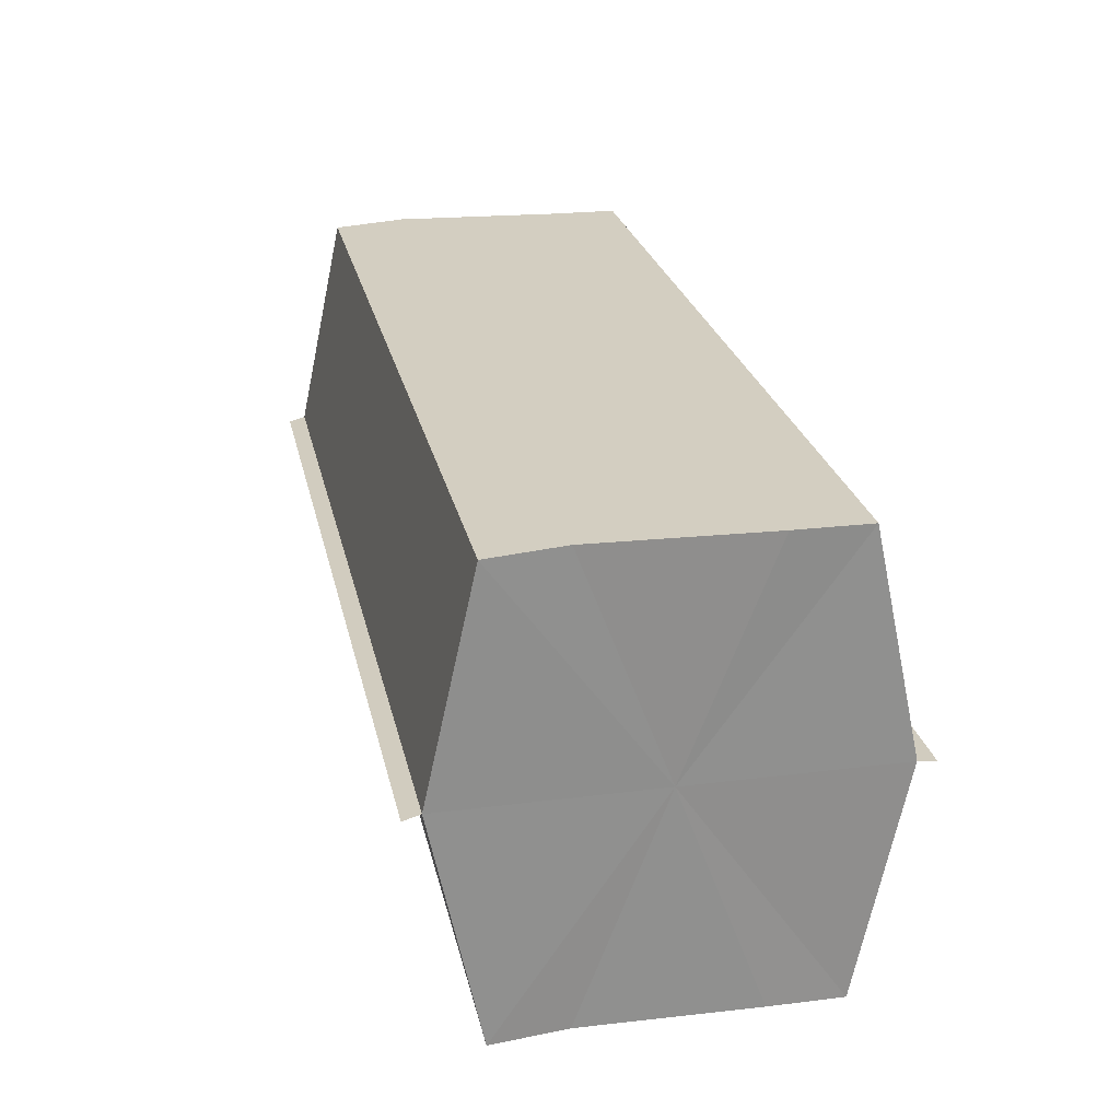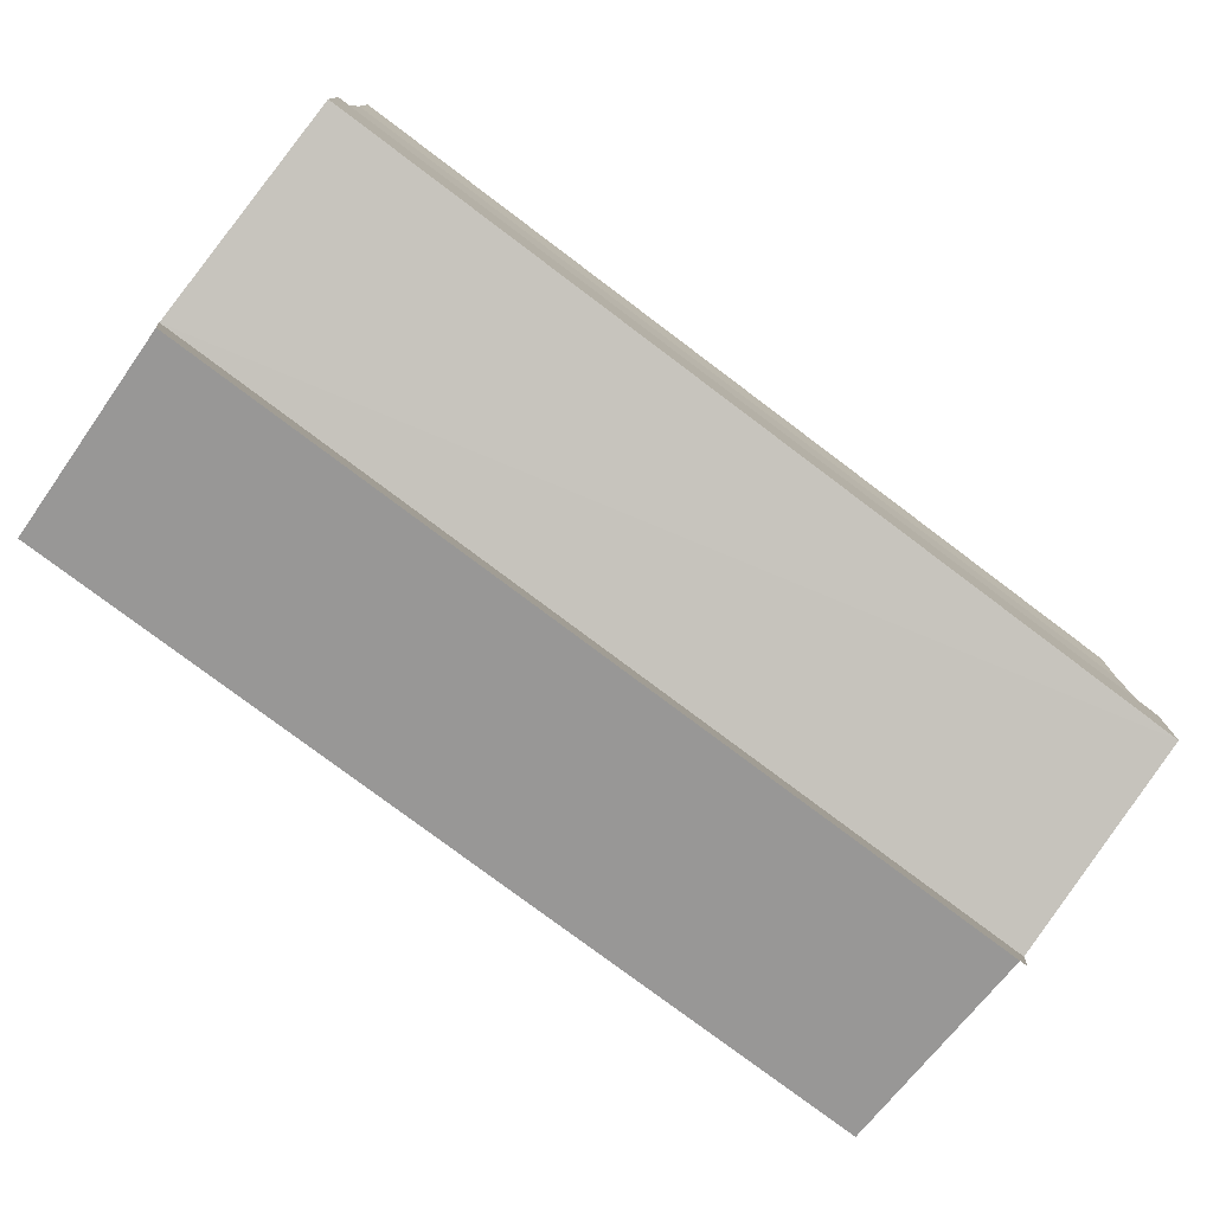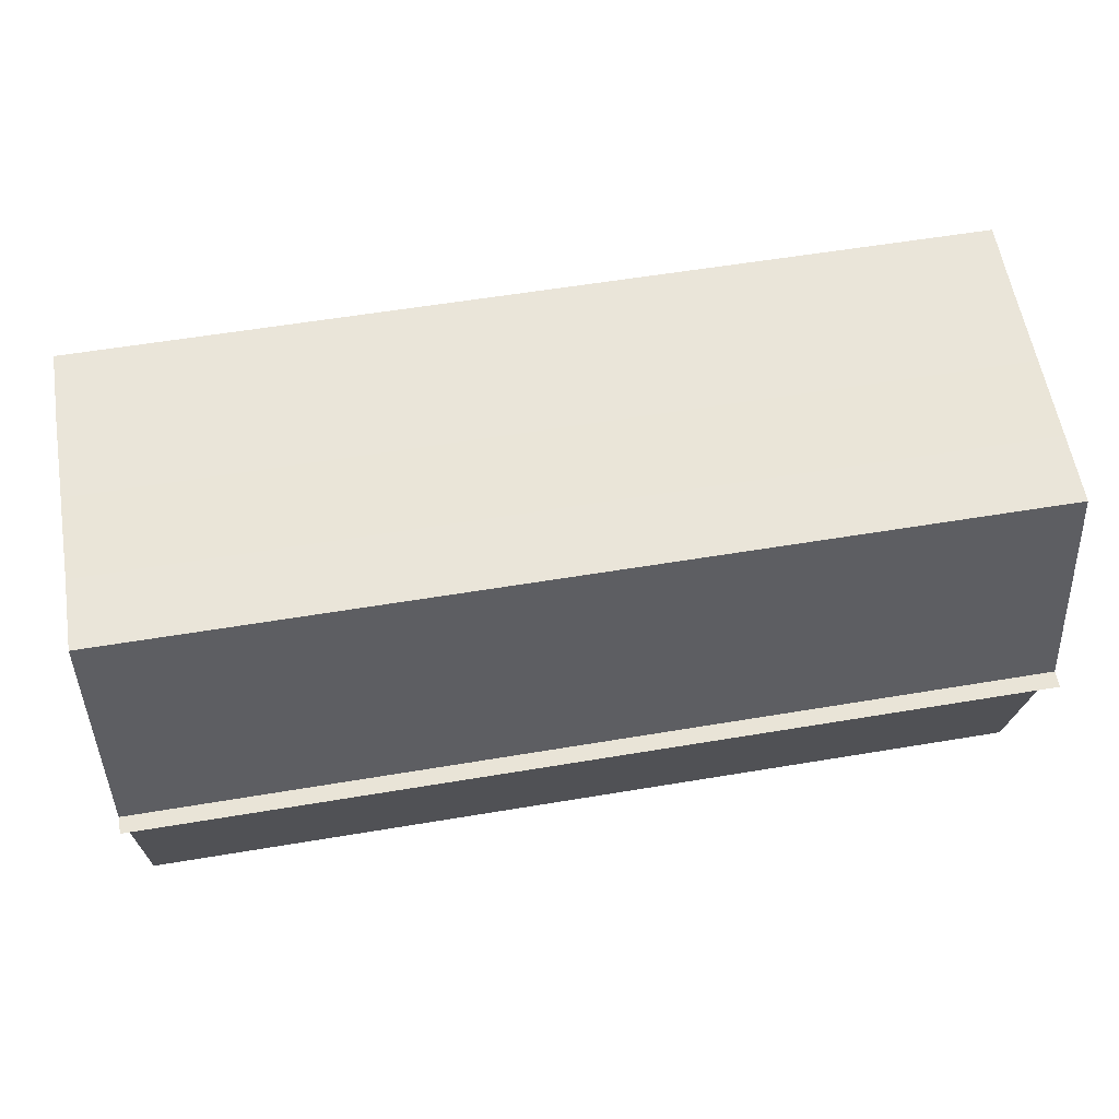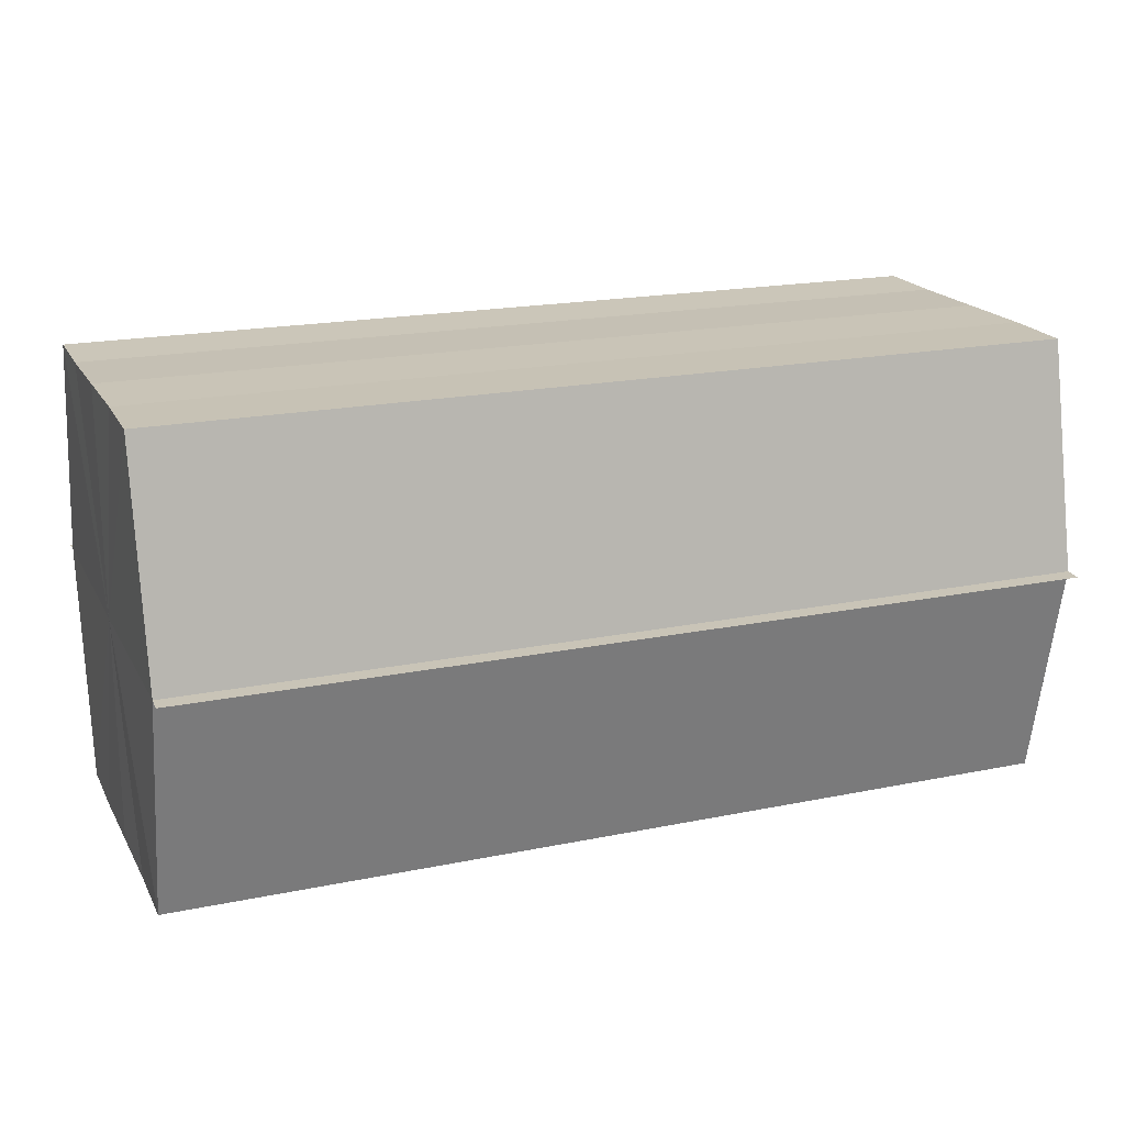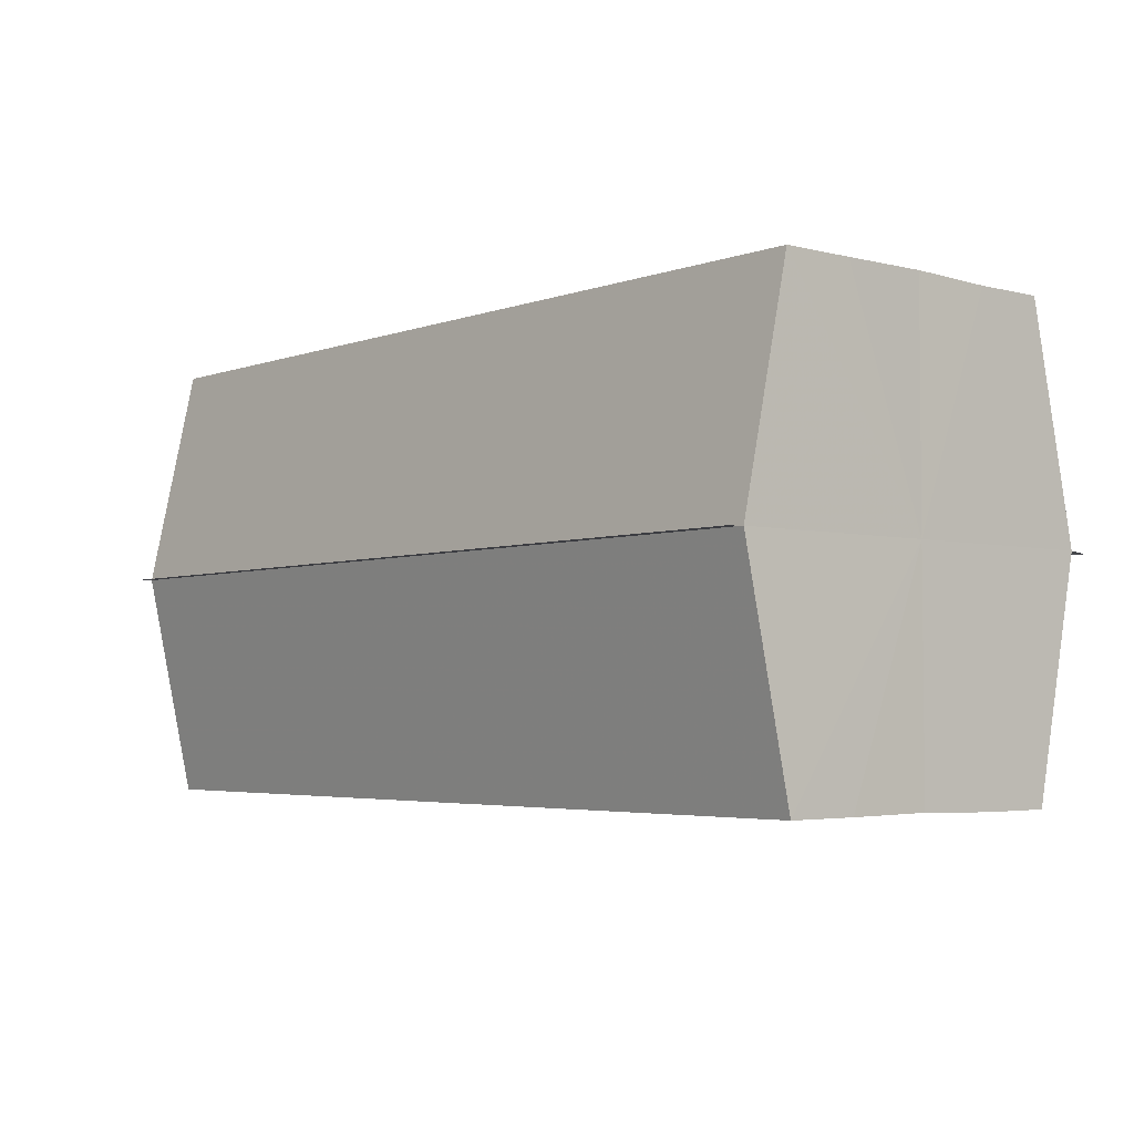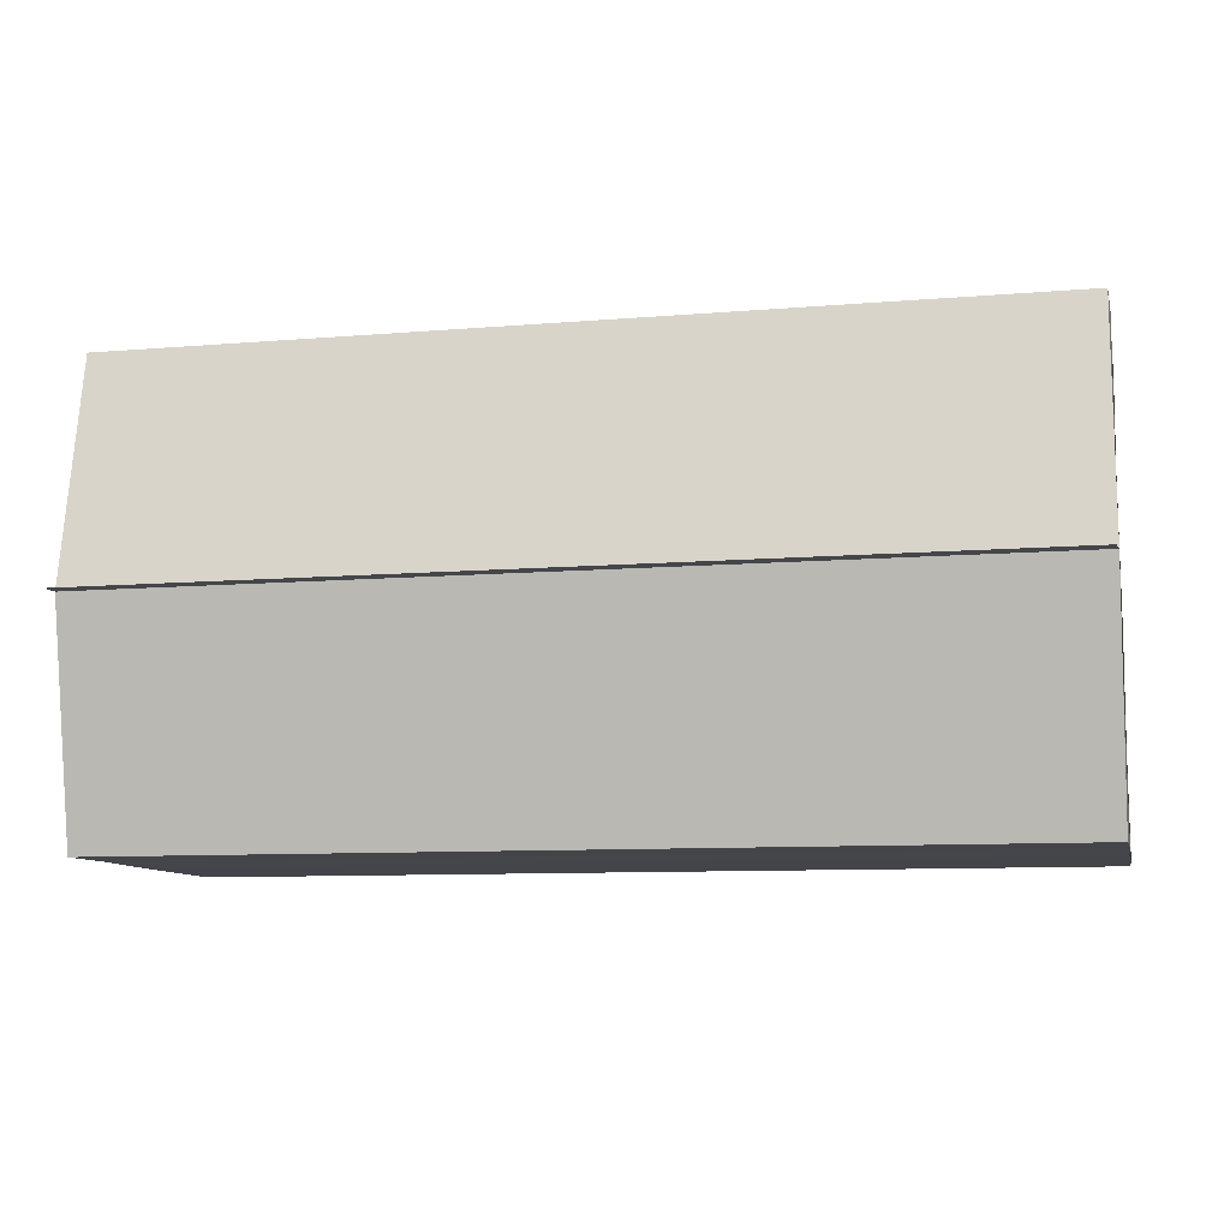
<metadata>
{"format":"obj","ext":"obj","renderer":"f3d","projection":"perspective","resolution":1024,"background":"white","views":[{"elev":25.1,"azim":-102.1,"up":"+Y"},{"elev":-79.2,"azim":-36.9,"up":"+Z"},{"elev":58.3,"azim":170.2,"up":"+Y"},{"elev":19.4,"azim":-21.3,"up":"+Y"},{"elev":-3.8,"azim":49.5,"up":"+Y"},{"elev":-9.5,"azim":-167.5,"up":"+Y"}]}
</metadata>
<code>
o 2698
v 2168 1876 9.133
v 2168 1876 9.134
v 2168 1876 9.133
v 2168 1876 9.136
v 2168 1876 9.136
v 2168 1876 9.139
v 2168 1876 9.139
v 2168 1876 9.143
v 2168 1876 9.143
v 2168 1876 9.147
v 2168 1876 9.147
v 2168 1876 9.15
v 2168 1876 9.15
v 2168 1876 9.152
v 2168 1876 9.152
v 2168 1876 9.153
v 2168 1876 9.153
v 2168 1876 9.153
v 2168 1876 9.15
v 2168 1876 9.15
v 2168 1876 9.147
v 2168 1876 9.147
v 2168 1876 9.143
v 2168 1876 9.143
v 2168 1876 9.139
v 2168 1876 9.139
v 2168 1876 9.136
v 2168 1876 9.136
v 2168 1876 9.134
v 2168 1876 9.134
v 2168 1876 9.143
v 2168 1876 9.136
v 2168 1876 9.139
v 2168 1876 9.136
v 2168 1876 9.143
v 2168 1876 9.139
v 2168 1876 9.147
v 2168 1876 9.143
v 2168 1876 9.15
v 2168 1876 9.147
v 2168 1876 9.15
v 2168 1876 9.152
v 2168 1876 9.15
v 2168 1876 9.152
v 2168 1876 9.153
v 2168 1876 9.147
v 2168 1876 9.15
v 2168 1876 9.153
v 2168 1876 9.152
v 2168 1876 9.143
v 2168 1876 9.147
v 2168 1876 9.15
v 2168 1876 9.15
v 2168 1876 9.139
v 2168 1876 9.143
v 2168 1876 9.147
v 2168 1876 9.147
v 2168 1876 9.136
v 2168 1876 9.139
v 2168 1876 9.143
v 2168 1876 9.143
v 2168 1876 9.139
v 2168 1876 9.139
v 2168 1876 9.136
v 2168 1876 9.136
v 2168 1876 9.134
v 2168 1876 9.136
v 2168 1876 9.134
v 2168 1876 9.133
v 2168 1876 9.133
v 2168 1876 9.133
v 2168 1876 9.143
v 2168 1876 9.134
v 2168 1876 9.136
v 2168 1876 9.136
v 2168 1876 9.139
v 2168 1876 9.139
v 2168 1876 9.143
v 2168 1876 9.143
v 2168 1876 9.147
v 2168 1876 9.147
v 2168 1876 9.15
v 2168 1876 9.15
v 2168 1876 9.152
f 1 2 3
f 4 2 5
f 6 4 7
f 8 6 9
f 10 8 11
f 12 10 13
f 14 12 15
f 14 16 15
f 15 17 18
f 15 19 20
f 20 21 22
f 22 23 24
f 24 25 26
f 26 27 28
f 28 29 30
f 3 29 30
f 31 32 29
f 31 33 32
f 31 29 34
f 31 35 33
f 31 34 36
f 31 37 35
f 31 36 38
f 31 39 37
f 31 38 40
f 31 40 41
f 31 42 39
f 31 41 42
f 43 42 44
f 45 42 44
f 46 47 43
f 48 49 45
f 50 51 46
f 52 49 53
f 54 55 50
f 56 52 57
f 58 59 54
f 60 56 61
f 62 60 63
f 64 62 65
f 66 67 58
f 68 64 66
f 68 69 66
f 66 70 71
f 72 73 74
f 72 75 73
f 72 74 76
f 72 77 75
f 72 76 78
f 72 79 77
f 72 78 80
f 72 81 79
f 72 80 82
f 72 83 81
f 72 82 84
f 72 84 83

</code>
